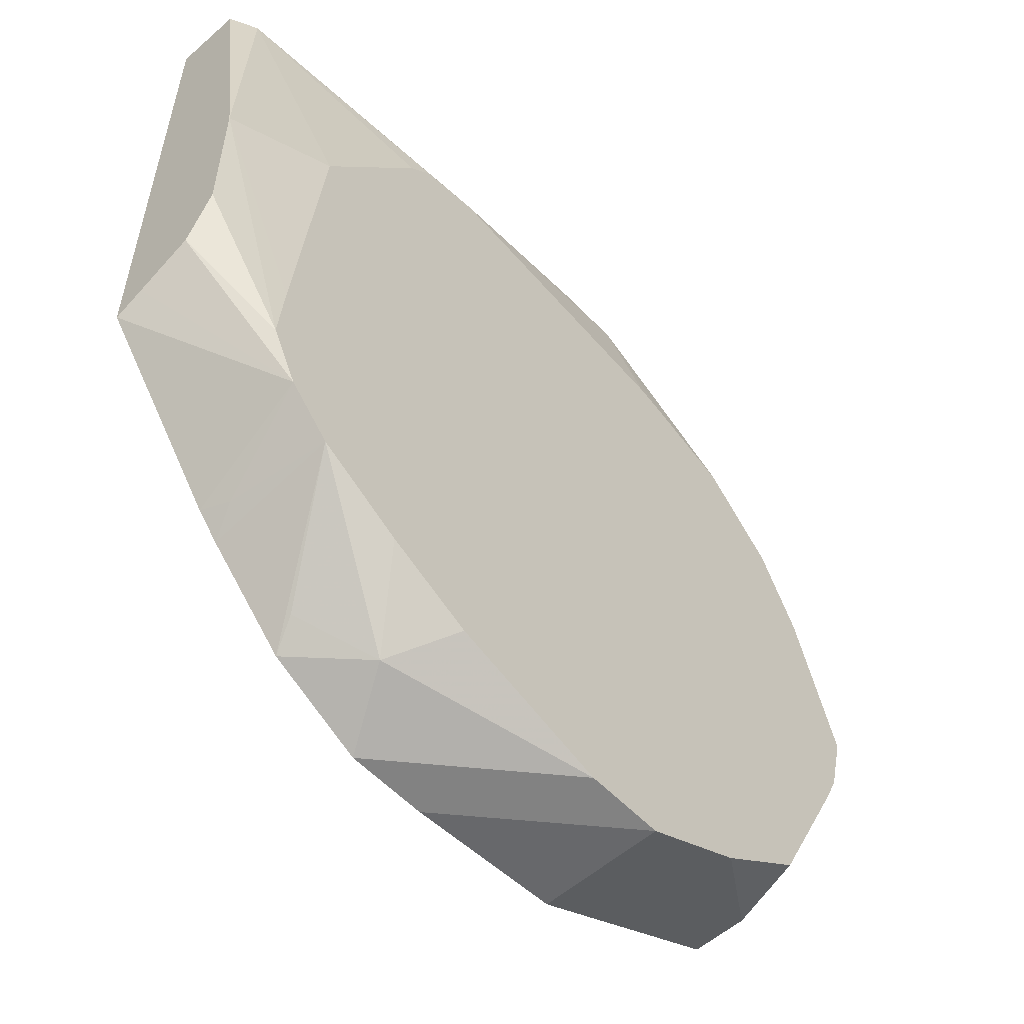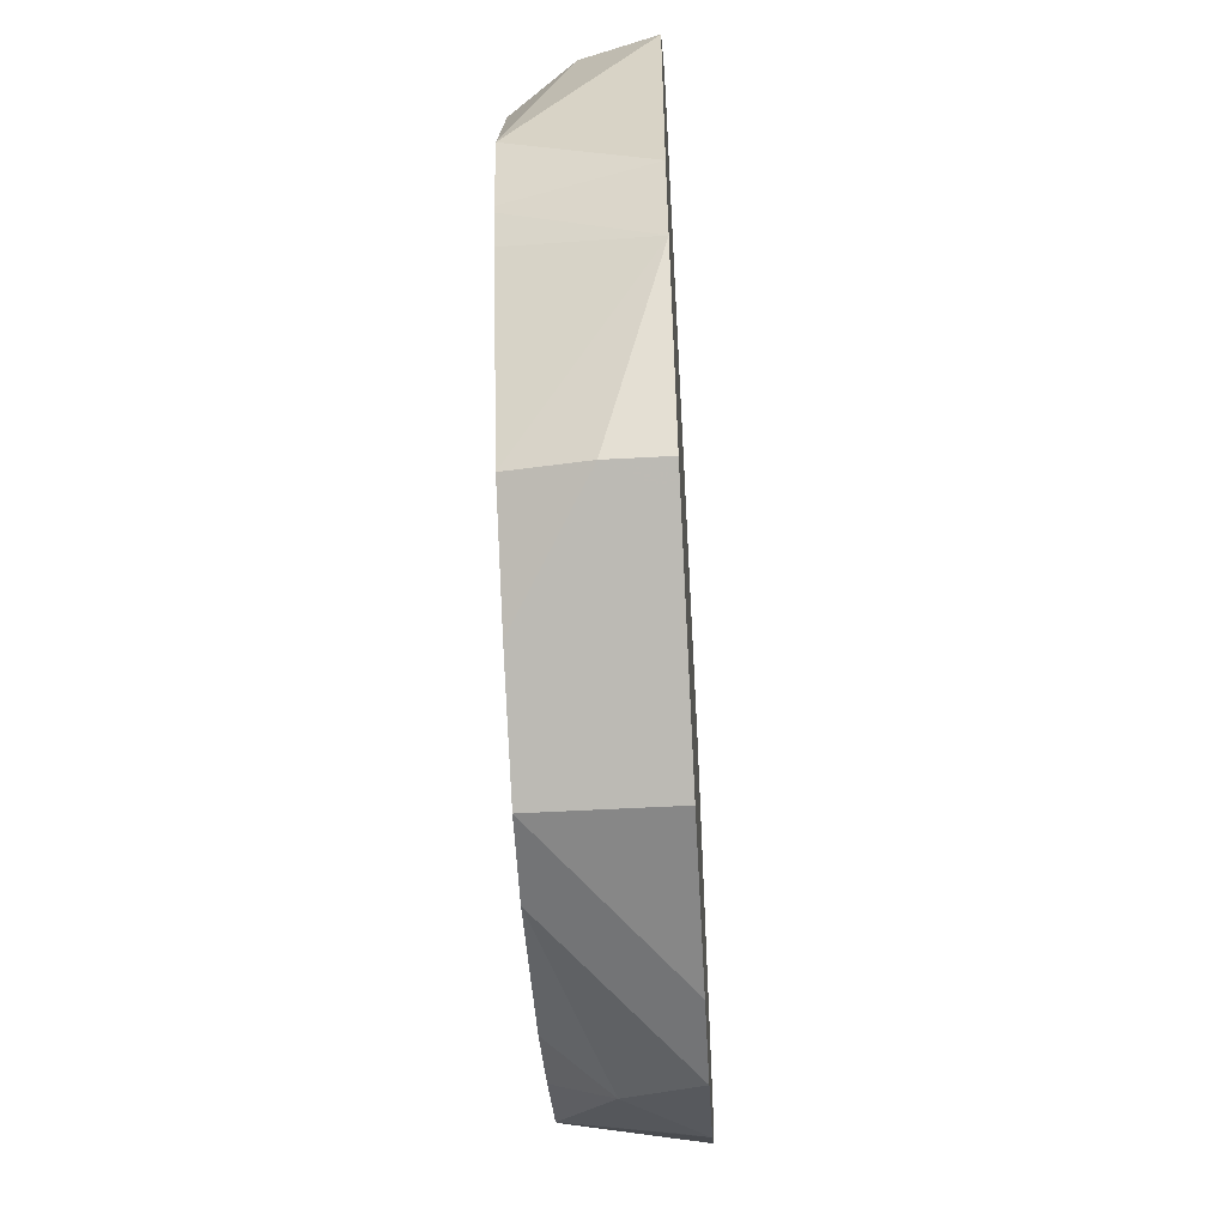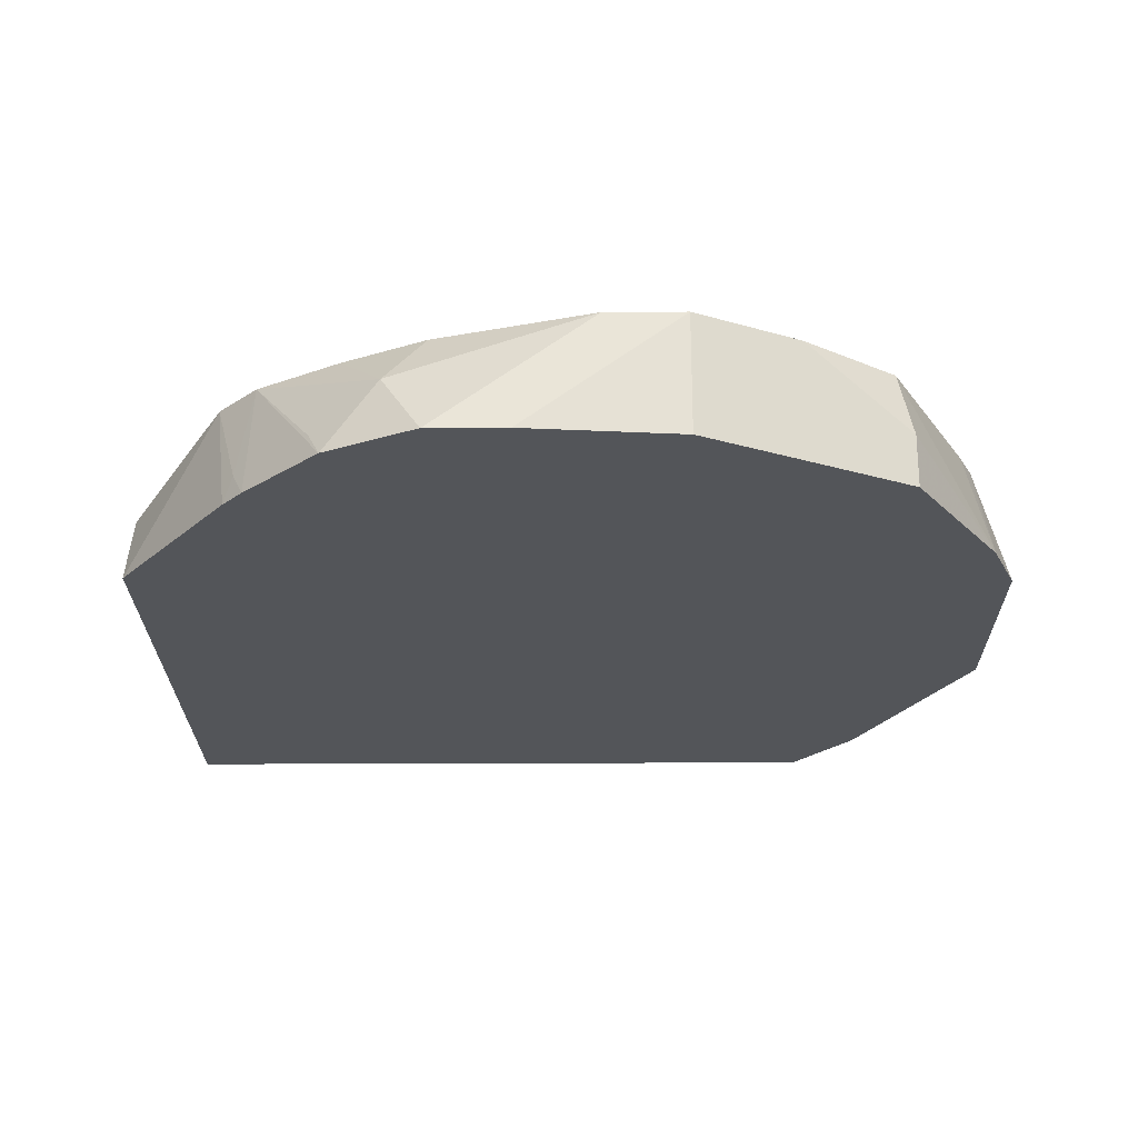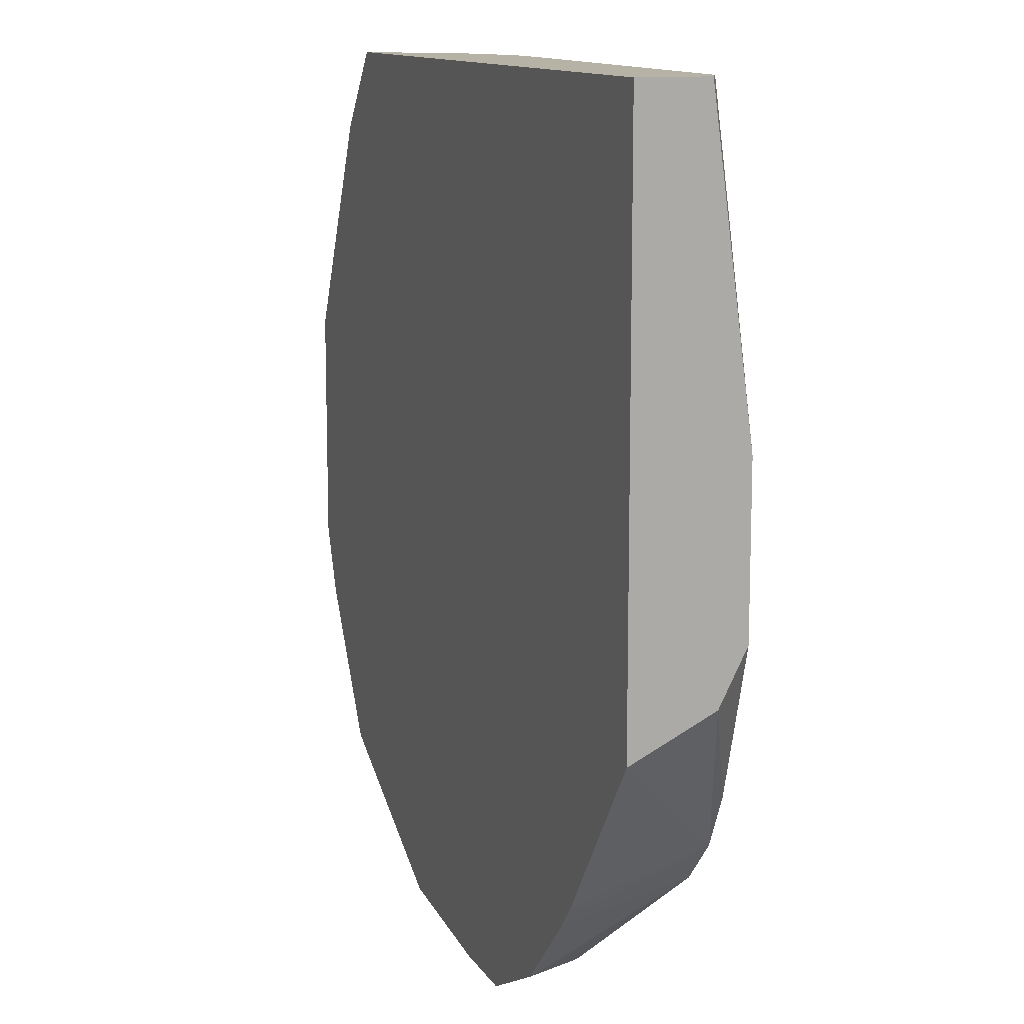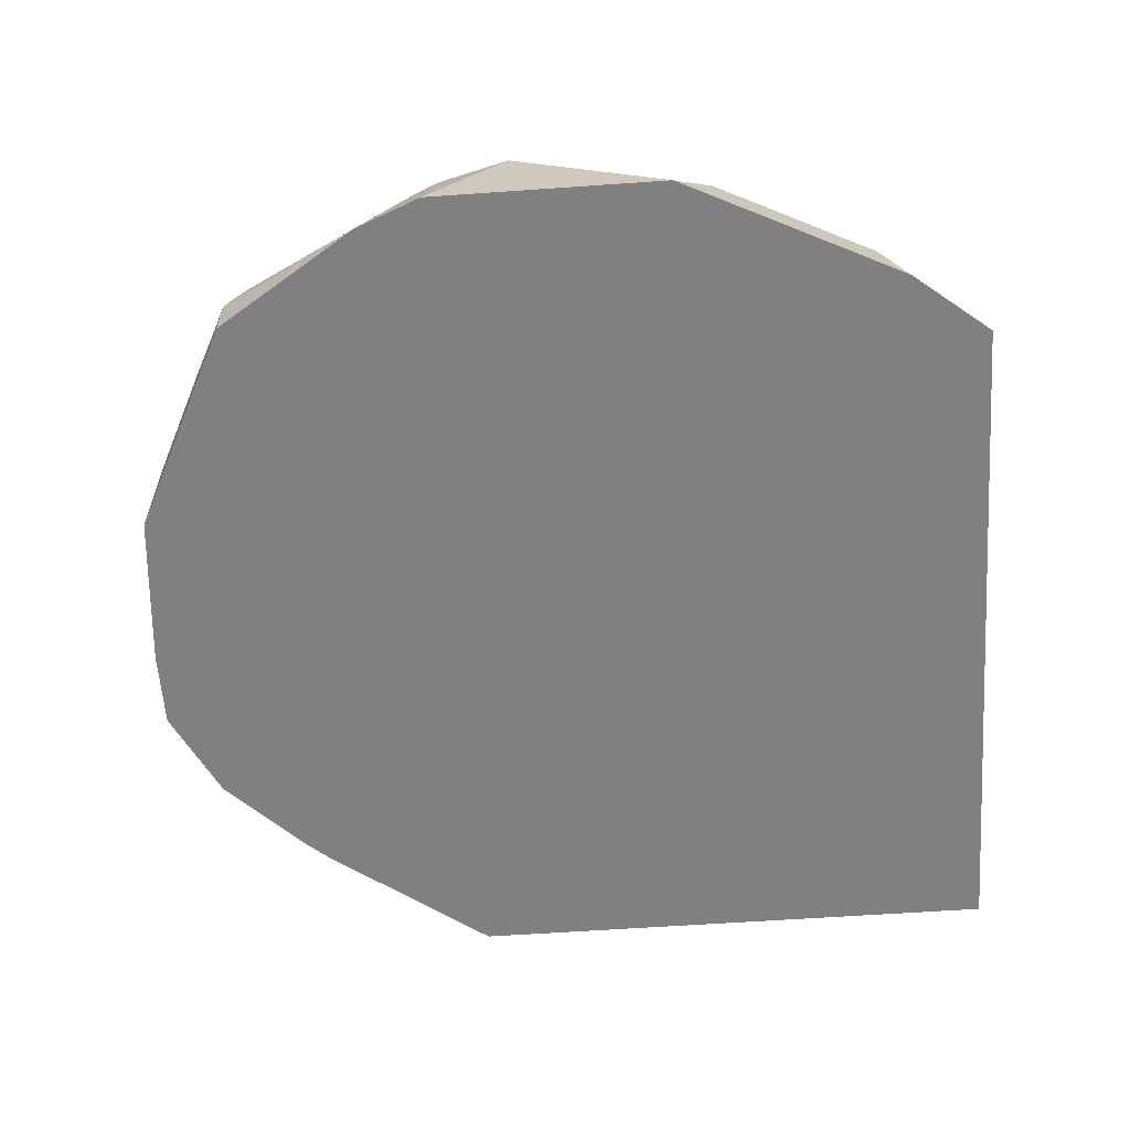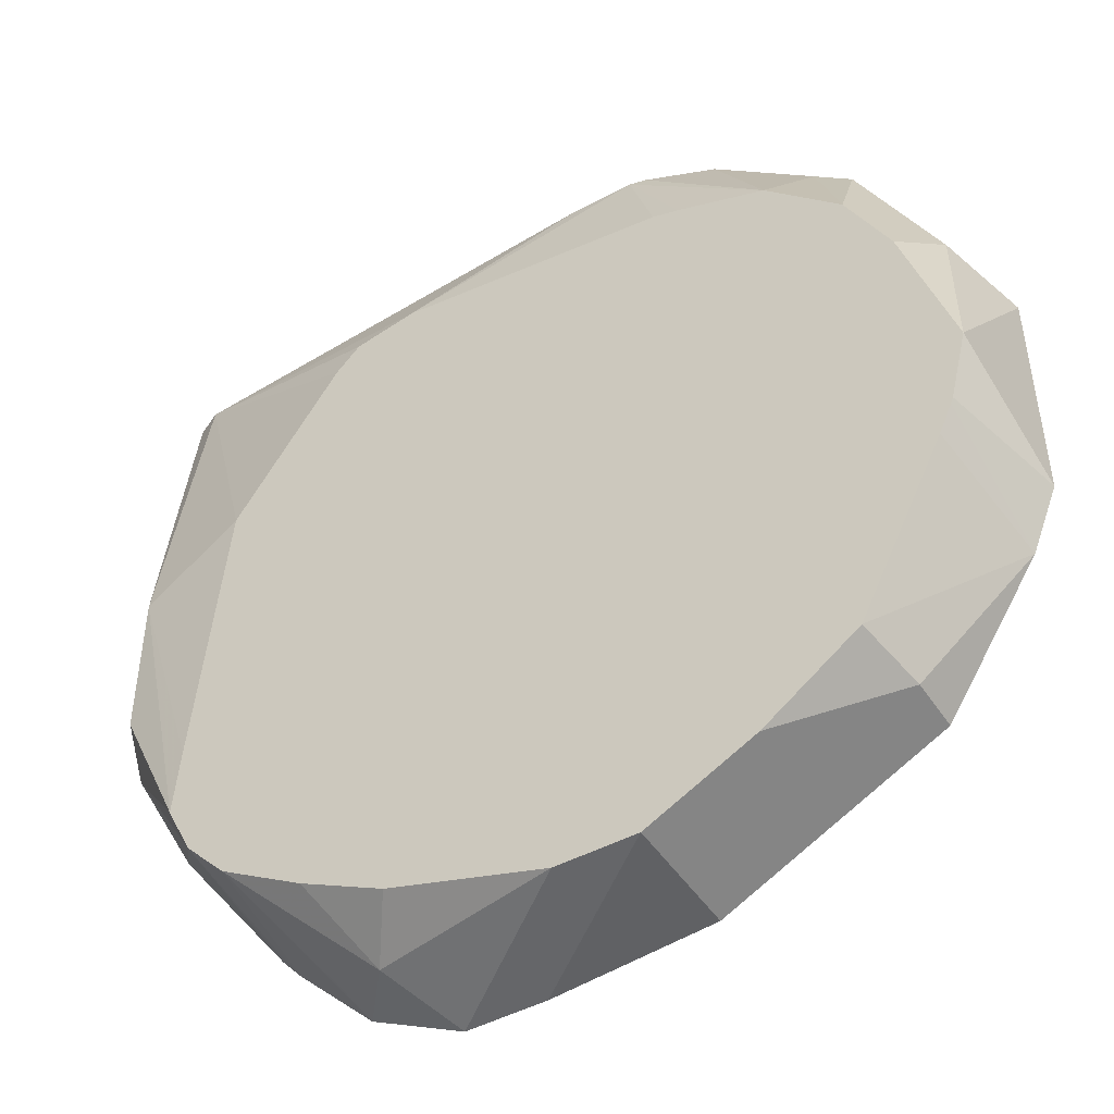
<metadata>
{"format":"obj","ext":"obj","renderer":"f3d","projection":"perspective","resolution":1024,"background":"white","views":[{"elev":-56.0,"azim":132.5,"up":"+Z"},{"elev":-57.4,"azim":-86.8,"up":"+Z"},{"elev":-24.3,"azim":-179.5,"up":"+Y"},{"elev":12.2,"azim":70.0,"up":"+Z"},{"elev":-60.1,"azim":-85.9,"up":"+Y"},{"elev":-46.7,"azim":-148.5,"up":"+Z"}]}
</metadata>
<code>
v -0.2563 -0.5879 -0.6784
v -0.3204 -0.5879 -0.6727
v -0.3204 -0.5378 -0.6727
v -0.2243 -0.5879 -0.6784
v -0.3417 -0.5879 -0.6621
v -0.2883 -0.5378 -0.6727
v -0.3417 -0.5378 -0.6621
v -0.2083 -0.5606 -0.6647
v -0.2141 -0.5879 -0.6733
v -0.3957 -0.5879 -0.6351
v -0.2243 -0.5378 -0.6533
v -0.3631 -0.5378 -0.6514
v -0.2125 -0.5378 -0.6474
v -0.19 -0.5378 -0.6362
v -0.1557 -0.5378 -0.6159
v -0.1815 -0.5766 -0.6514
v -0.1866 -0.5879 -0.6595
v -0.4058 -0.5879 -0.63
v -0.4058 -0.566 -0.63
v -0.4004 -0.5378 -0.6247
v -0.1388 -0.5378 -0.598
v -0.1495 -0.5766 -0.6193
v -0.1545 -0.5879 -0.6275
v -0.4433 -0.5879 -0.5714
v -0.435 -0.5378 -0.5556
v -0.1366 -0.5378 -0.5935
v -0.09592 -0.5552 -0.534
v -0.09592 -0.5764 -0.5446
v -0.09592 -0.5879 -0.5503
v -0.1458 -0.5879 -0.6175
v -0.4541 -0.5879 -0.5446
v -0.4412 -0.5378 -0.5414
v -0.4403 -0.5378 -0.5438
v -0.1282 -0.5378 -0.5766
v -0.09592 -0.5551 -0.5337
v -0.09592 -0.5879 -0.3263
v -0.4541 -0.5879 -0.4485
v -0.4485 -0.5378 -0.5126
v -0.1304 -0.5378 -0.5491
v -0.09592 -0.5445 -0.4485
v -0.09592 -0.5445 -0.5126
v -0.09592 -0.555 -0.5336
v -0.3832 -0.5879 -0.3263
v -0.09592 -0.5607 -0.3263
v -0.4352 -0.5879 -0.4108
v -0.4405 -0.5606 -0.4325
v -0.4291 -0.5378 -0.4485
v -0.1417 -0.5378 -0.43
v -0.1068 -0.5553 -0.3263
v -0.3531 -0.5559 -0.3263
v -0.4084 -0.5606 -0.3684
v -0.4089 -0.5879 -0.3581
v -0.417 -0.5879 -0.3743
v -0.4142 -0.5378 -0.4187
v -0.4232 -0.5378 -0.4367
v -0.1855 -0.5378 -0.3659
v -0.1956 -0.5378 -0.3558
v -0.2212 -0.5378 -0.351
v -0.2942 -0.5446 -0.3263
v -0.327 -0.5461 -0.3263
v -0.3814 -0.5378 -0.383
v -0.3951 -0.5553 -0.3631
v -0.4119 -0.5378 -0.4142
v -0.3338 -0.5378 -0.3659
v -0.3204 -0.5446 -0.3263
v -0.3448 -0.5378 -0.3693
f 27 44 36
f 27 36 29
f 27 29 28
f 27 34 35
f 34 39 40
f 31 38 32
f 34 40 41
f 34 41 42
f 27 40 44
f 34 42 35
f 36 44 49
f 31 37 38
f 27 41 40
f 21 29 30
f 27 35 42
f 26 34 27
f 24 33 25
f 24 32 33
f 24 31 32
f 22 30 23
f 21 30 22
f 21 28 29
f 21 27 28
f 21 26 27
f 20 24 25
f 19 24 20
f 36 49 59
f 18 24 19
f 27 42 41
f 36 59 65
f 49 57 58
f 36 60 50
f 64 66 65
f 61 63 62
f 61 65 66
f 60 65 61
f 58 65 59
f 58 64 65
f 51 63 54
f 51 62 63
f 51 53 52
f 50 62 51
f 50 61 62
f 50 60 61
f 49 58 59
f 15 17 16
f 49 56 57
f 48 56 49
f 46 55 47
f 46 54 55
f 46 53 51
f 45 53 46
f 43 51 52
f 43 50 51
f 40 48 49
f 40 49 44
f 39 48 40
f 38 46 47
f 37 46 38
f 37 45 46
f 36 50 43
f 36 65 60
f 15 23 17
f 46 51 54
f 15 21 22
f 3 38 47
f 3 32 38
f 3 33 32
f 3 25 33
f 3 20 25
f 3 12 20
f 3 7 12
f 2 7 3
f 2 5 7
f 1 5 2
f 1 10 5
f 1 18 10
f 1 24 18
f 1 31 24
f 1 37 31
f 1 45 37
f 1 53 45
f 1 52 53
f 1 36 43
f 1 29 36
f 1 30 29
f 1 23 30
f 1 17 23
f 1 9 17
f 1 4 9
f 1 6 4
f 1 3 6
f 1 2 3
f 15 22 23
f 3 47 55
f 3 55 54
f 1 43 52
f 3 63 61
f 12 19 20
f 3 54 63
f 10 19 12
f 10 18 19
f 8 17 9
f 8 16 17
f 8 15 16
f 8 13 14
f 8 11 13
f 7 10 12
f 6 11 8
f 5 10 7
f 4 6 8
f 4 8 9
f 8 14 15
f 3 13 11
f 3 61 66
f 3 66 64
f 3 11 6
f 3 64 58
f 3 58 57
f 3 56 48
f 3 48 39
f 3 57 56
f 3 39 34
f 3 34 26
f 3 26 21
f 3 21 15
f 3 15 14
f 3 14 13

</code>
